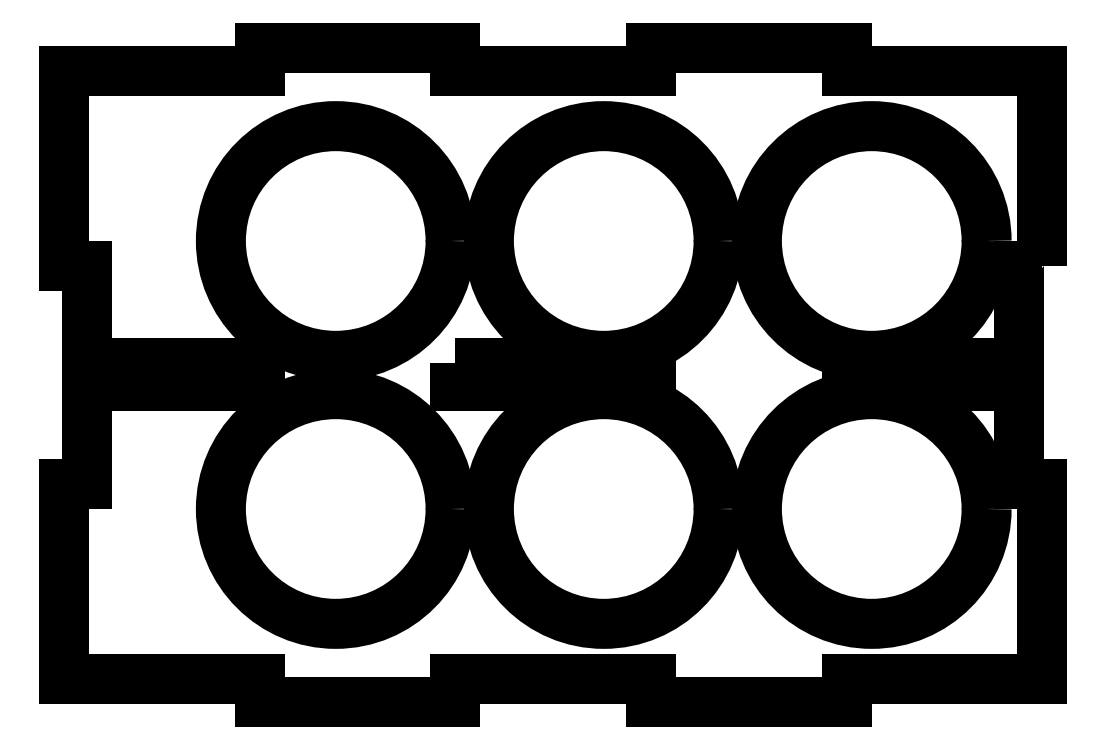
<metadata>
{"format":"dxf","ext":"dxf","renderer":"ezdxf+matplotlib","layout":"modelspace","background":"white","min_lineweight":24,"dpi":150}
</metadata>
<code>
0
SECTION
2
ENTITIES
0
LWPOLYLINE
8
0
90
36
70
1
43
0
10
127.8
20
56.99
10
124.8
20
56.99
10
124.8
20
44.25
10
102.2
20
44.25
10
102.2
20
41.25
10
124.8
20
41.25
10
124.8
20
28.49
10
127.8
20
28.49
10
127.8
20
3
10
102.2
20
3
10
102.2
20
0
10
76.66
20
0
10
76.66
20
3
10
51.1
20
3
10
51.1
20
0
10
25.55
20
0
10
25.55
20
3
10
0
20
3
10
0
20
28.49
10
3
20
28.49
10
3
20
41.25
10
25.55
20
41.25
10
25.55
20
44.25
10
3
20
44.25
10
3
20
56.99
10
0
20
56.99
10
0
20
82.48
10
25.55
20
82.48
10
25.55
20
85.48
10
51.1
20
85.48
10
51.1
20
82.48
10
76.66
20
82.48
10
76.66
20
85.48
10
102.2
20
85.48
10
102.2
20
82.48
10
127.8
20
82.48
0
CIRCLE
8
0
10
105.5
20
60.24
30
0
40
15
210
0
220
0
230
1
0
CIRCLE
8
0
10
35.5
20
25.24
30
0
40
15
210
0
220
0
230
1
0
CIRCLE
8
0
10
70.5
20
60.24
30
0
40
15
210
0
220
0
230
1
0
CIRCLE
8
0
10
105.5
20
25.24
30
0
40
15
210
0
220
0
230
1
0
CIRCLE
8
0
10
35.5
20
60.24
30
0
40
15
210
0
220
0
230
1
0
CIRCLE
8
0
10
70.5
20
25.24
30
0
40
15
210
0
220
0
230
1
0
LWPOLYLINE
8
0
90
4
70
1
43
0
10
51.1
20
44.25
10
51.1
20
41.25
10
76.66
20
41.25
10
76.66
20
44.25
0
ENDSEC
0
EOF

</code>
